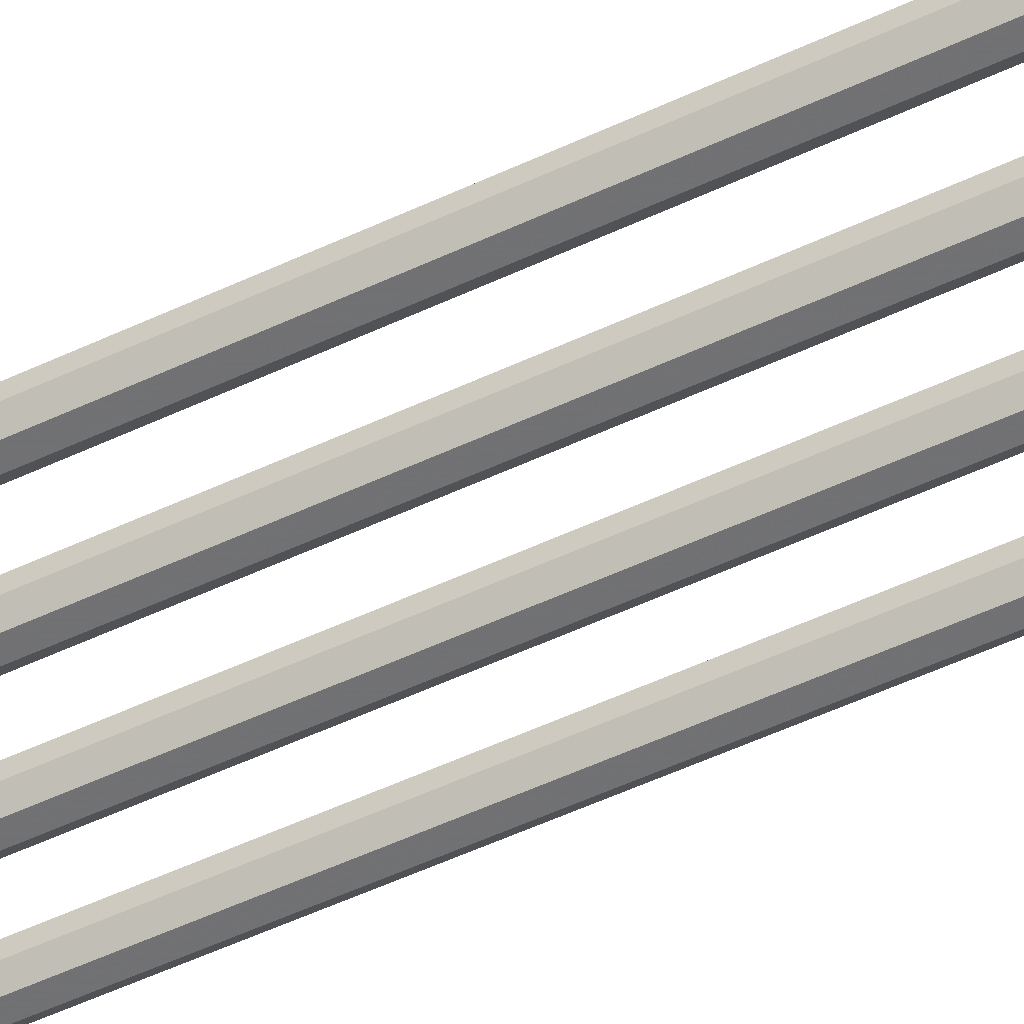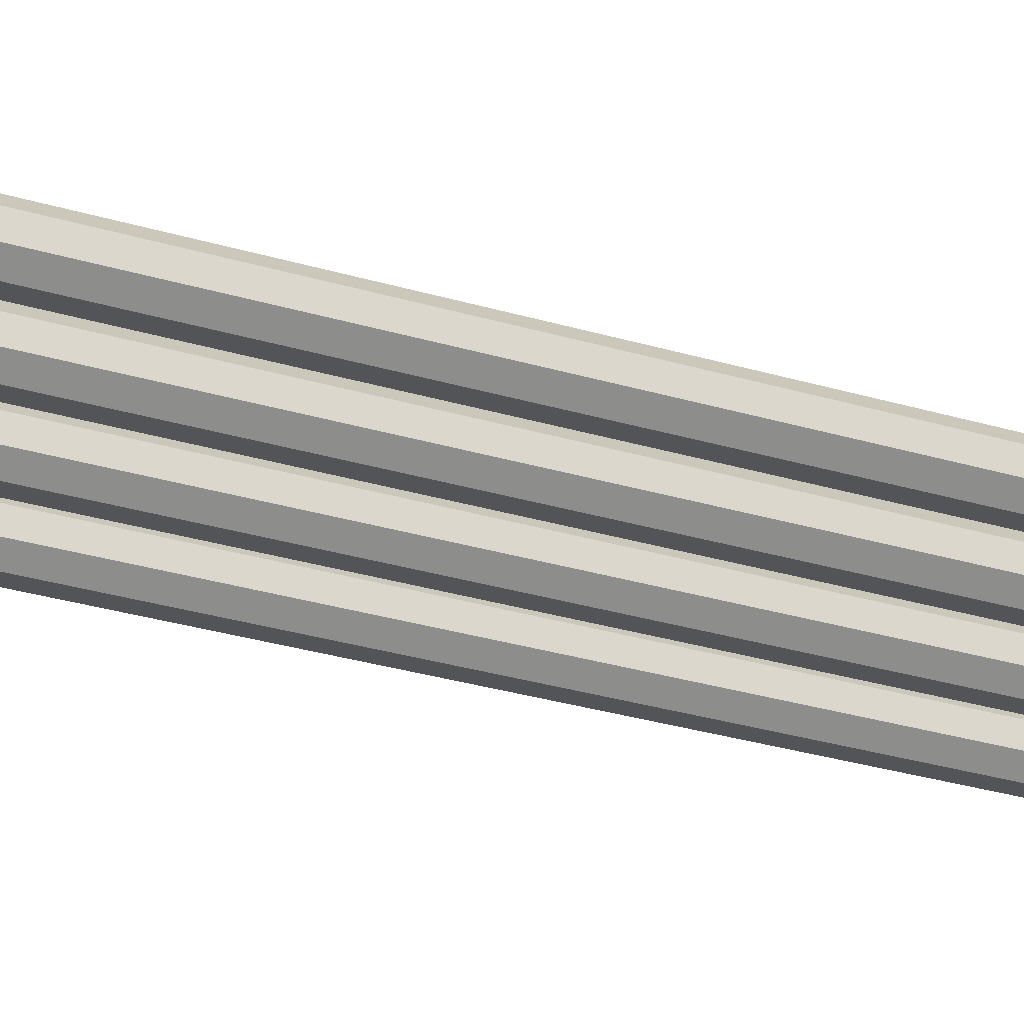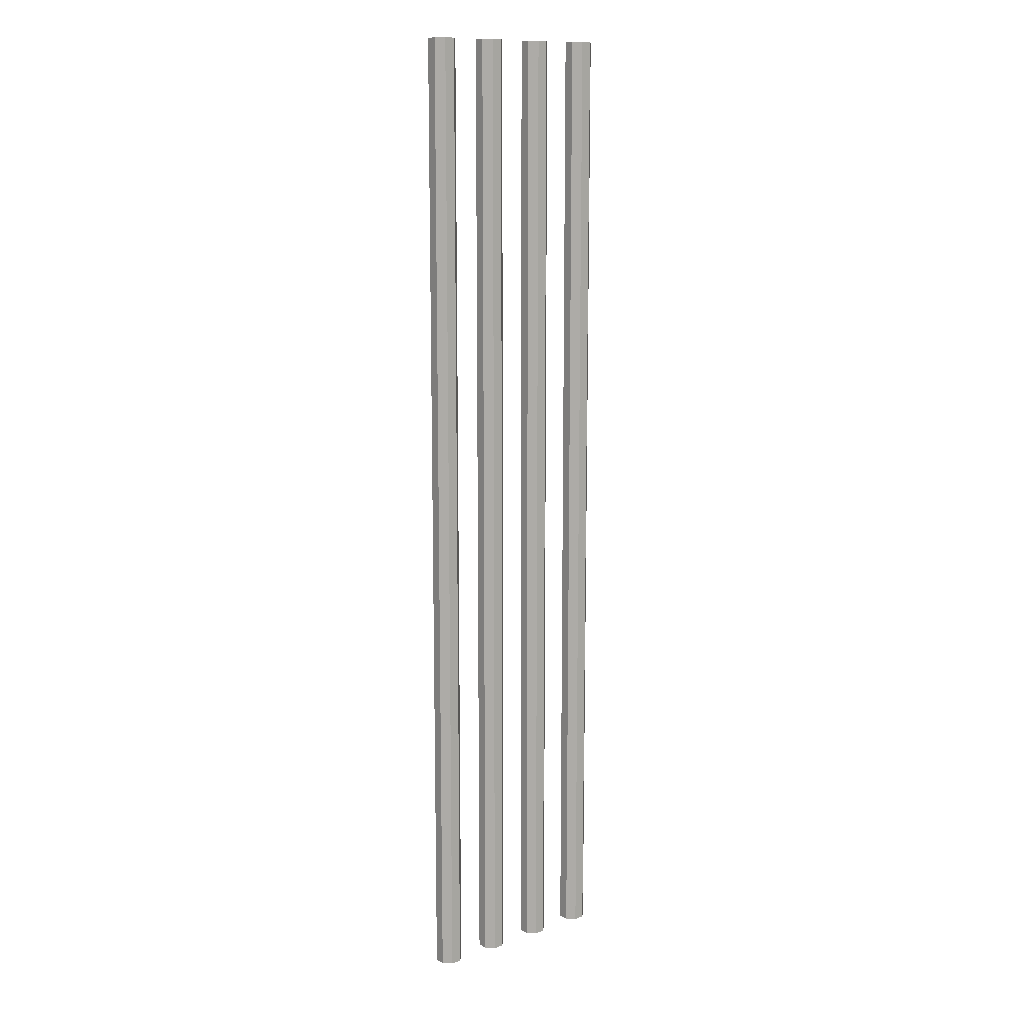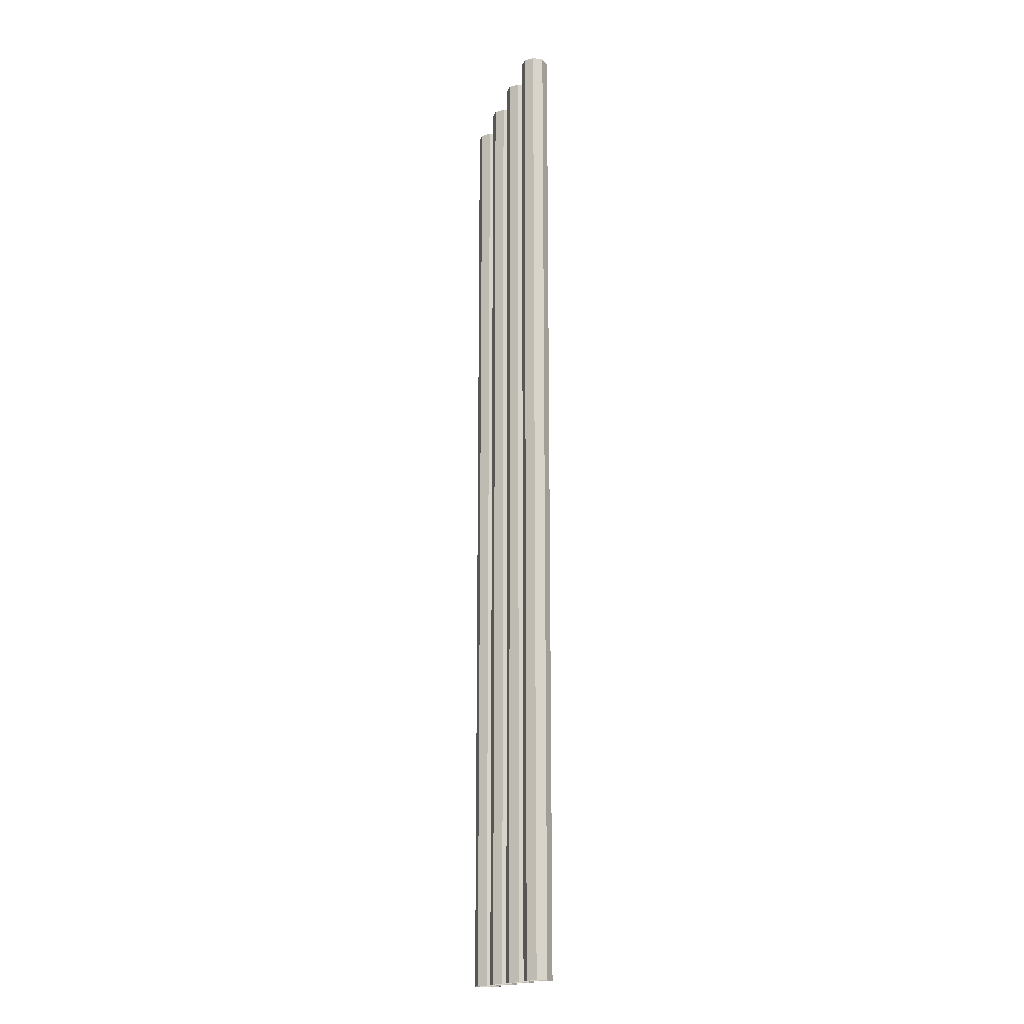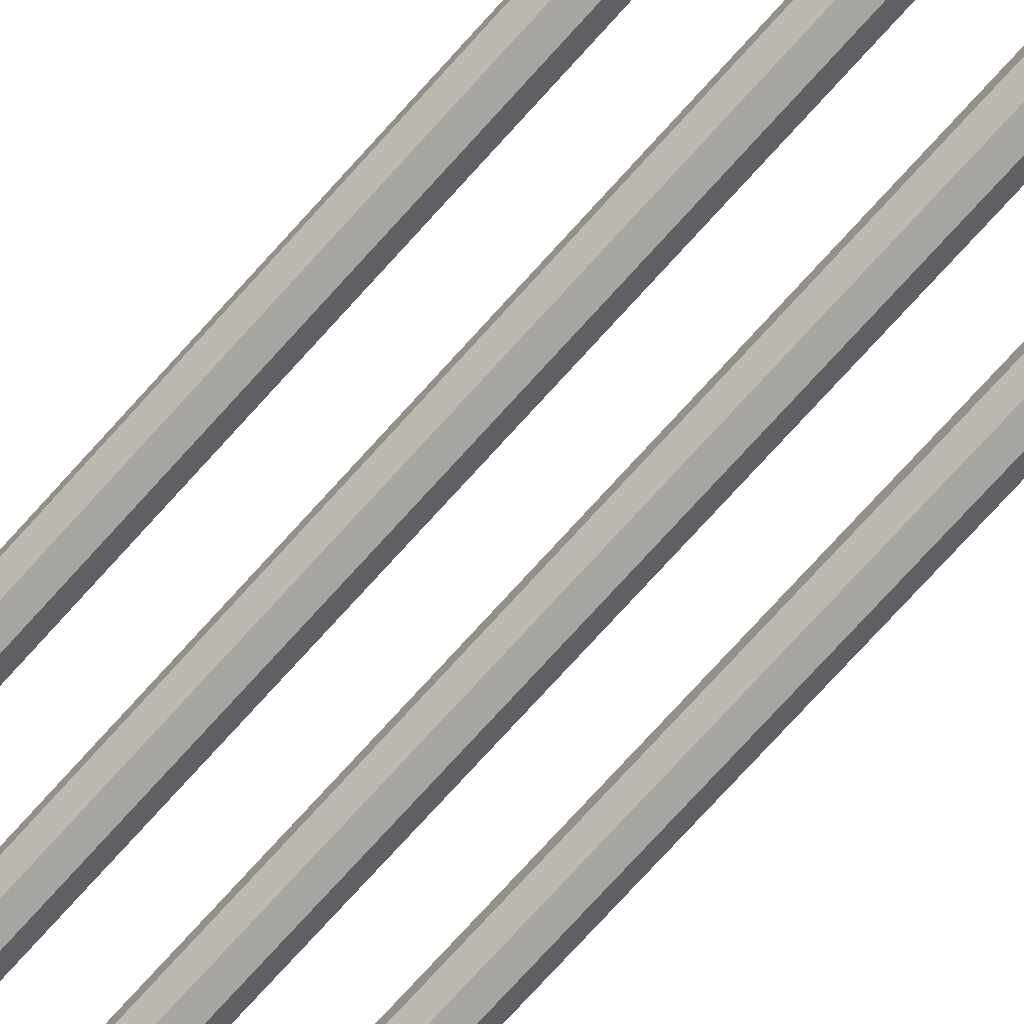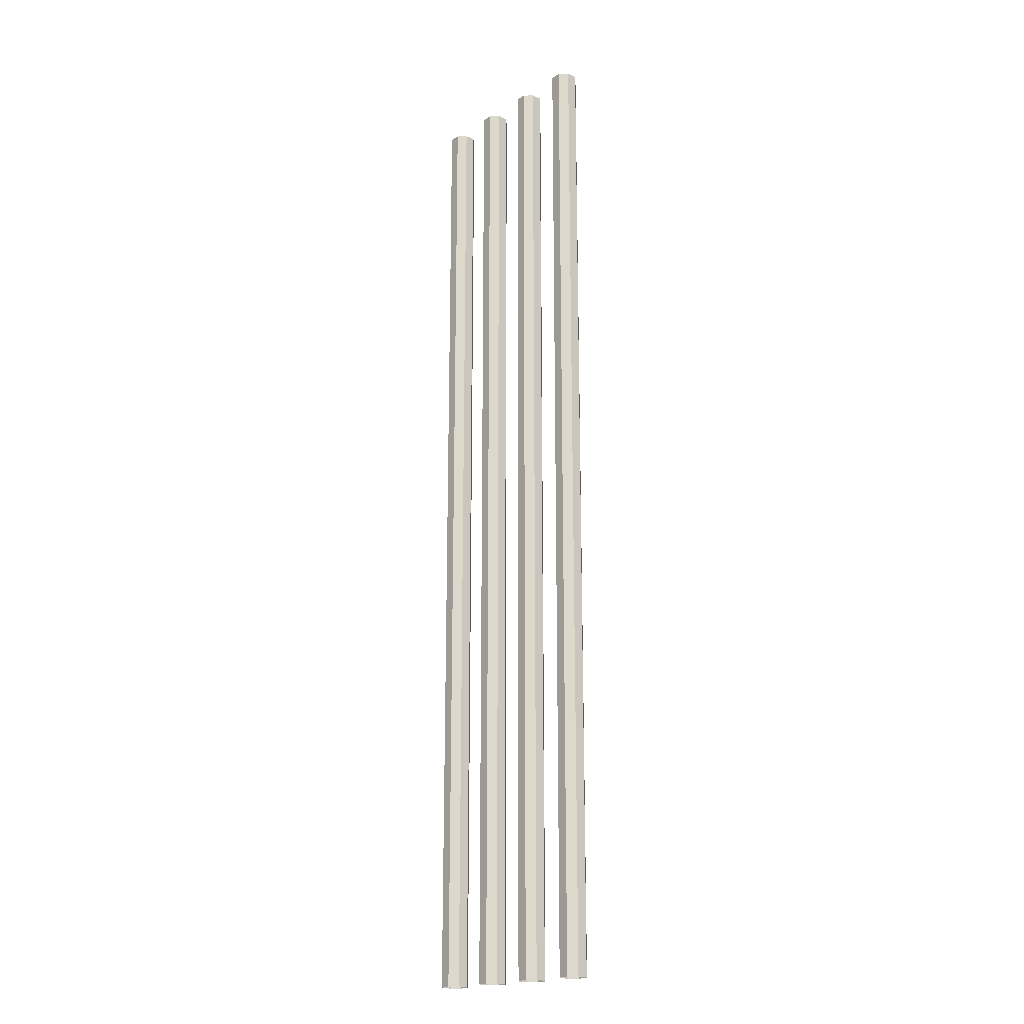
<metadata>
{"format":"obj","ext":"obj","renderer":"f3d","projection":"perspective","resolution":1024,"background":"white","views":[{"elev":-55.4,"azim":-63.9,"up":"+Y"},{"elev":-23.5,"azim":61.2,"up":"+Y"},{"elev":12.3,"azim":140.9,"up":"+Z"},{"elev":-16.5,"azim":73.9,"up":"+Z"},{"elev":-74.2,"azim":-42.0,"up":"+Y"},{"elev":-18.7,"azim":-130.9,"up":"+Z"}]}
</metadata>
<code>
o Circle.001_Circle.014
v -0.8274 2.421 -0.4111
v -0.8375 2.421 -0.4111
v -0.8448 2.414 -0.4111
v -0.8448 2.404 -0.4111
v -0.8375 2.396 -0.4111
v -0.8273 2.396 -0.4111
v -0.8201 2.404 -0.4111
v -0.8201 2.414 -0.4111
v -0.7701 2.421 -0.4111
v -0.7803 2.421 -0.4111
v -0.7875 2.414 -0.4111
v -0.7875 2.404 -0.4111
v -0.7803 2.396 -0.4111
v -0.7701 2.396 -0.4111
v -0.7629 2.404 -0.4111
v -0.7629 2.414 -0.4111
v -0.7129 2.421 -0.4111
v -0.7231 2.421 -0.4111
v -0.7303 2.414 -0.4111
v -0.7303 2.404 -0.4111
v -0.7231 2.396 -0.4111
v -0.7129 2.396 -0.4111
v -0.7057 2.404 -0.4111
v -0.7057 2.414 -0.4111
v -0.6557 2.421 -0.4111
v -0.6659 2.421 -0.4111
v -0.6731 2.414 -0.4111
v -0.6731 2.404 -0.4111
v -0.6659 2.396 -0.4111
v -0.6557 2.396 -0.4111
v -0.6485 2.404 -0.4111
v -0.6485 2.414 -0.4111
v -0.8274 2.421 0.06062
v -0.8375 2.421 0.06062
v -0.8448 2.414 0.06062
v -0.8448 2.404 0.06062
v -0.8375 2.396 0.06062
v -0.8273 2.396 0.06062
v -0.8201 2.404 0.06062
v -0.8201 2.414 0.06062
v -0.8274 2.421 0.5323
v -0.8375 2.421 0.5323
v -0.8448 2.414 0.5323
v -0.8448 2.404 0.5323
v -0.8375 2.396 0.5323
v -0.8273 2.396 0.5323
v -0.8201 2.404 0.5323
v -0.8201 2.414 0.5323
v -0.7701 2.421 0.06062
v -0.7803 2.421 0.06062
v -0.7875 2.414 0.06062
v -0.7875 2.404 0.06062
v -0.7803 2.396 0.06062
v -0.7701 2.396 0.06062
v -0.7629 2.404 0.06062
v -0.7629 2.414 0.06062
v -0.7701 2.421 0.5323
v -0.7803 2.421 0.5323
v -0.7875 2.414 0.5323
v -0.7875 2.404 0.5323
v -0.7803 2.396 0.5323
v -0.7701 2.396 0.5323
v -0.7629 2.404 0.5323
v -0.7629 2.414 0.5323
v -0.7129 2.421 0.06062
v -0.7231 2.421 0.06062
v -0.7303 2.414 0.06062
v -0.7303 2.404 0.06062
v -0.7231 2.396 0.06062
v -0.7129 2.396 0.06062
v -0.7057 2.404 0.06062
v -0.7057 2.414 0.06062
v -0.7129 2.421 0.5323
v -0.7231 2.421 0.5323
v -0.7303 2.414 0.5323
v -0.7303 2.404 0.5323
v -0.7231 2.396 0.5323
v -0.7129 2.396 0.5323
v -0.7057 2.404 0.5323
v -0.7057 2.414 0.5323
v -0.6557 2.421 0.06062
v -0.6659 2.421 0.06062
v -0.6731 2.414 0.06062
v -0.6731 2.404 0.06062
v -0.6659 2.396 0.06062
v -0.6557 2.396 0.06062
v -0.6485 2.404 0.06062
v -0.6485 2.414 0.06062
v -0.6557 2.421 0.5323
v -0.6659 2.421 0.5323
v -0.6731 2.414 0.5323
v -0.6731 2.404 0.5323
v -0.6659 2.396 0.5323
v -0.6557 2.396 0.5323
v -0.6485 2.404 0.5323
v -0.6485 2.414 0.5323
f 40 33 1 8
f 39 40 8 7
f 38 39 7 6
f 37 38 6 5
f 36 37 5 4
f 35 36 4 3
f 34 35 3 2
f 33 34 2 1
f 56 49 9 16
f 55 56 16 15
f 54 55 15 14
f 53 54 14 13
f 52 53 13 12
f 51 52 12 11
f 50 51 11 10
f 49 50 10 9
f 72 65 17 24
f 71 72 24 23
f 70 71 23 22
f 69 70 22 21
f 68 69 21 20
f 67 68 20 19
f 66 67 19 18
f 65 66 18 17
f 88 81 25 32
f 87 88 32 31
f 86 87 31 30
f 85 86 30 29
f 84 85 29 28
f 83 84 28 27
f 82 83 27 26
f 81 82 26 25
f 40 48 41 33
f 39 47 48 40
f 38 46 47 39
f 37 45 46 38
f 36 44 45 37
f 35 43 44 36
f 34 42 43 35
f 33 41 42 34
f 56 64 57 49
f 55 63 64 56
f 54 62 63 55
f 53 61 62 54
f 52 60 61 53
f 51 59 60 52
f 50 58 59 51
f 49 57 58 50
f 72 80 73 65
f 71 79 80 72
f 70 78 79 71
f 69 77 78 70
f 68 76 77 69
f 67 75 76 68
f 66 74 75 67
f 65 73 74 66
f 88 96 89 81
f 87 95 96 88
f 86 94 95 87
f 85 93 94 86
f 84 92 93 85
f 83 91 92 84
f 82 90 91 83
f 81 89 90 82

</code>
